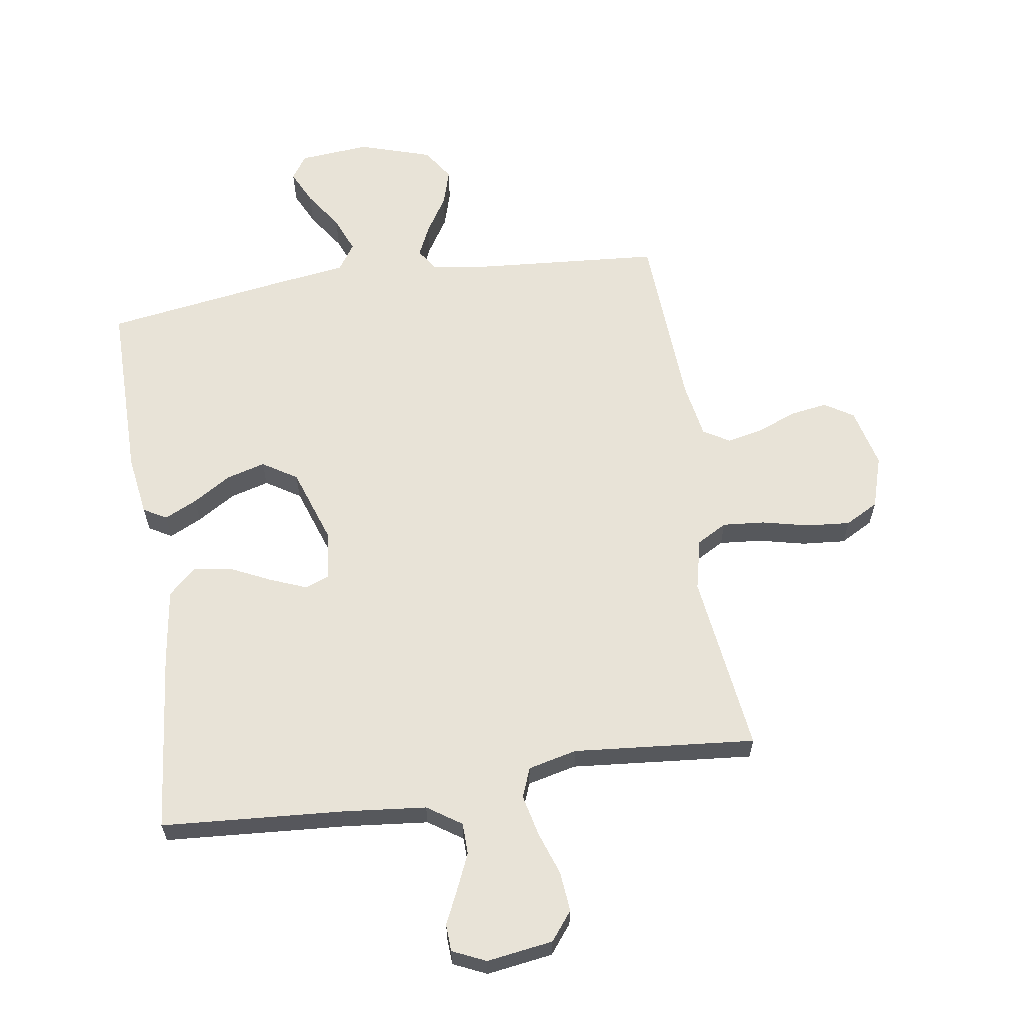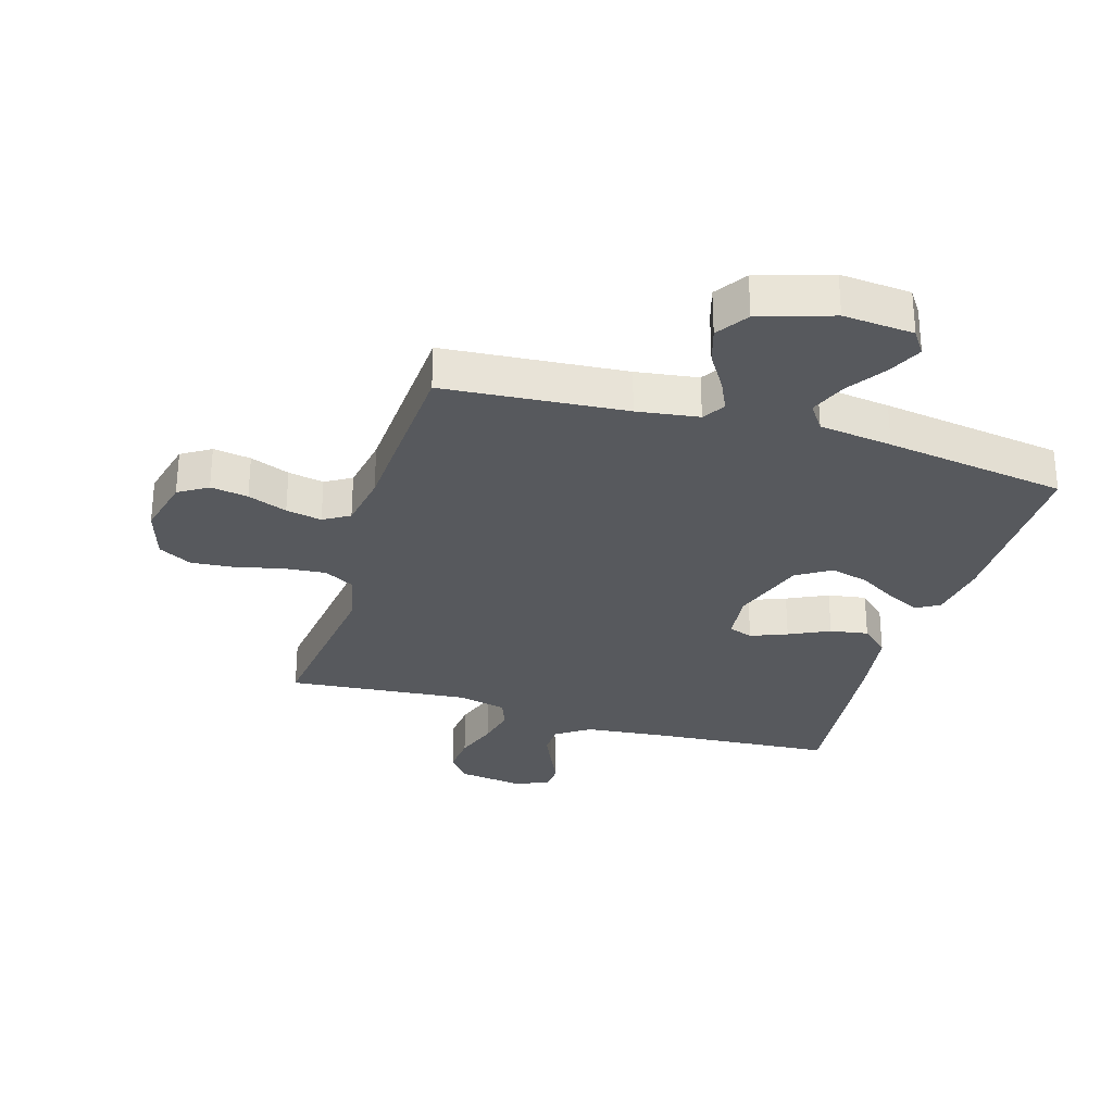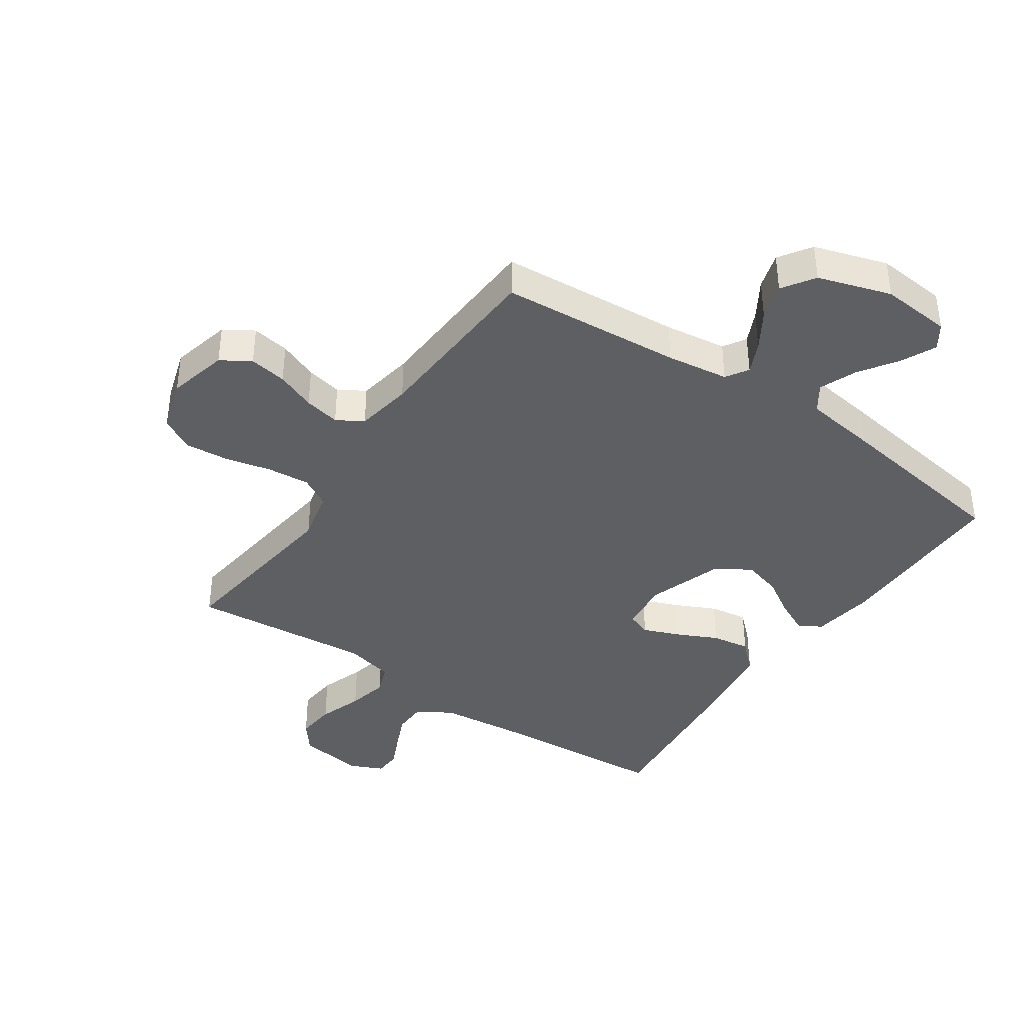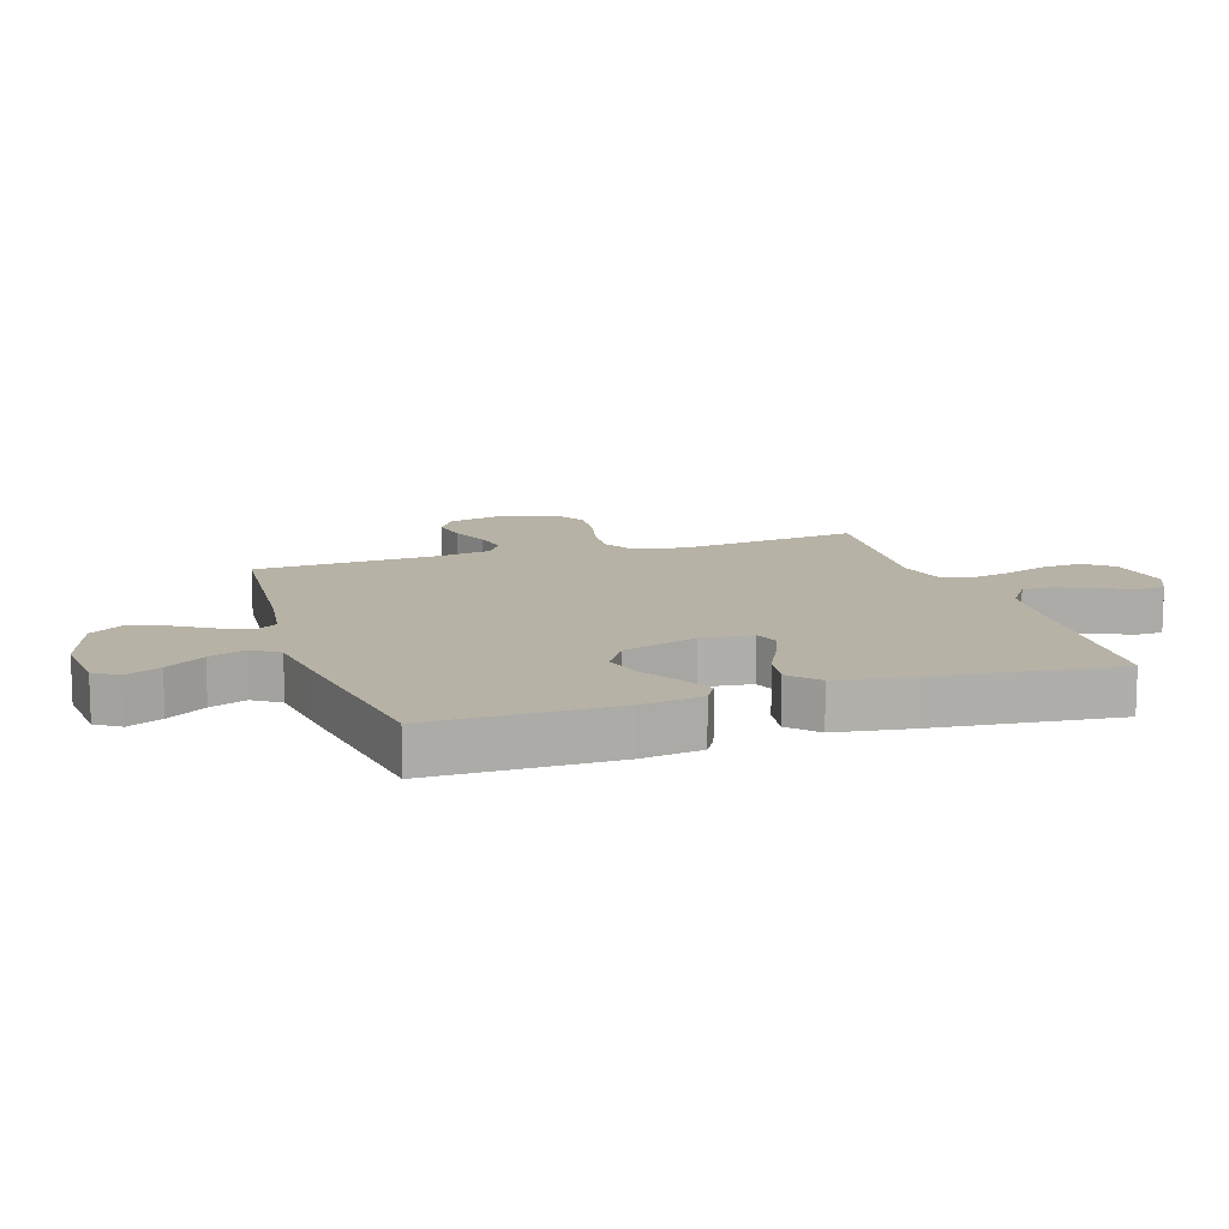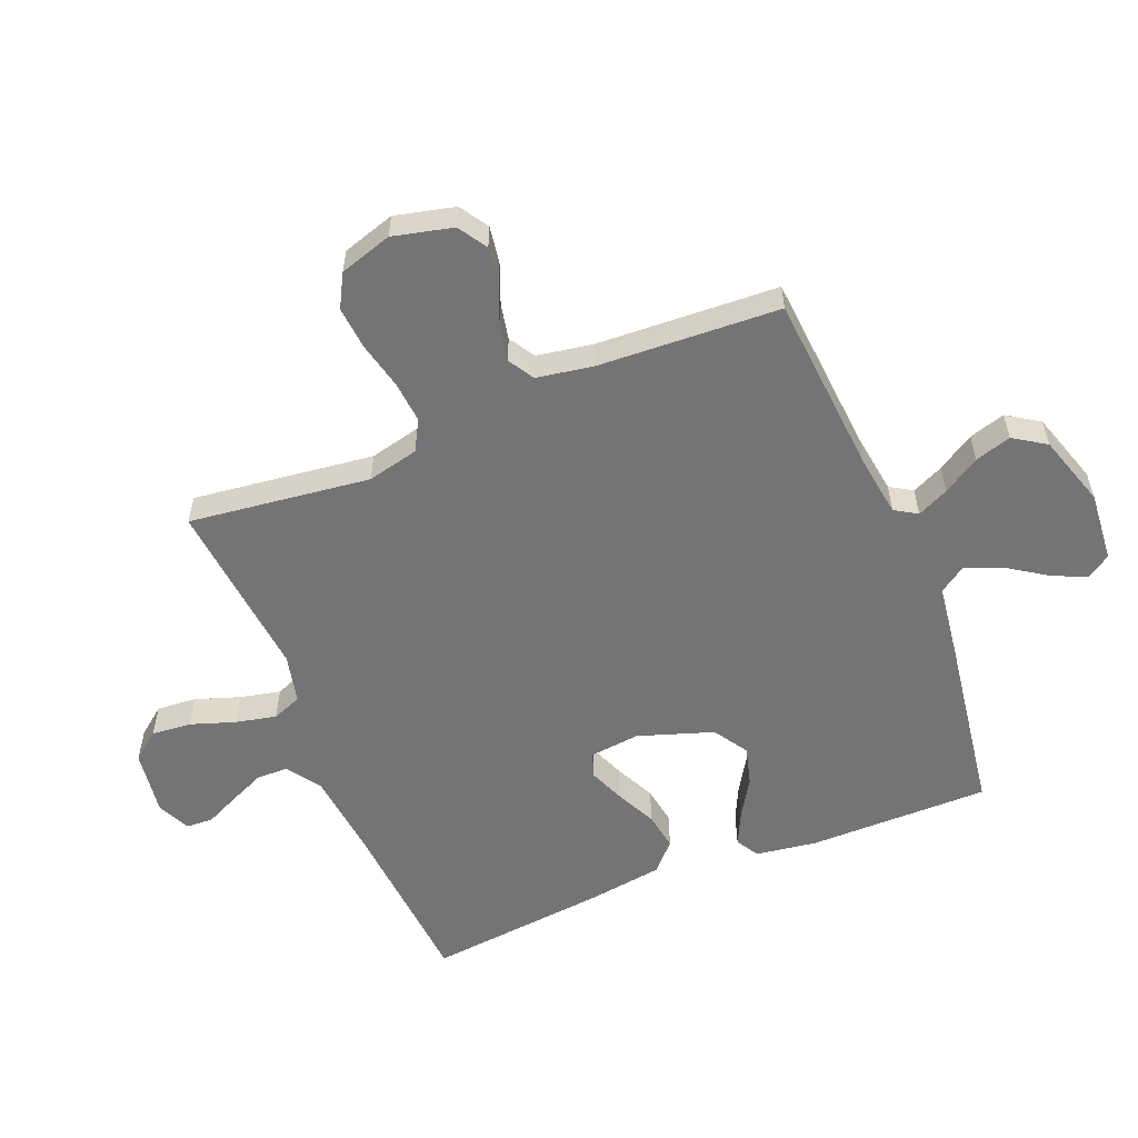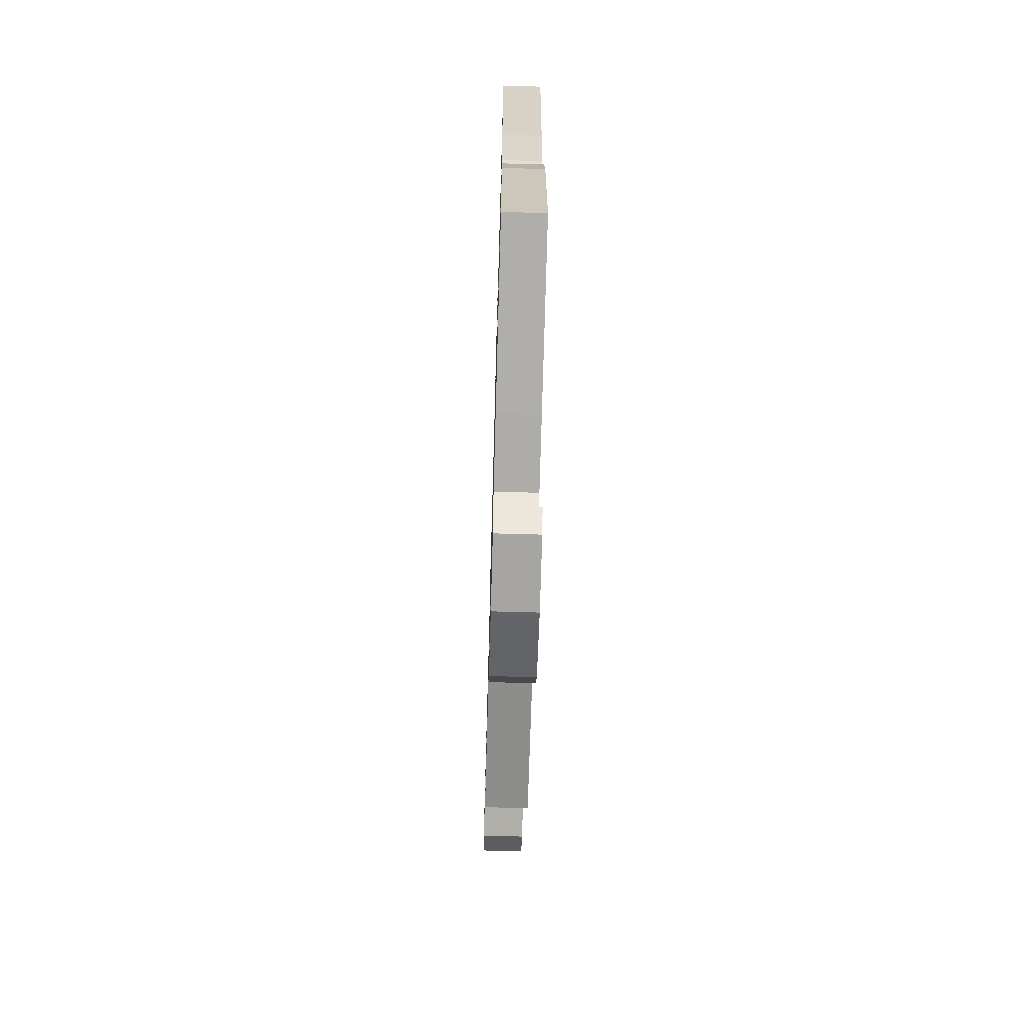
<metadata>
{"format":"obj","ext":"obj","renderer":"f3d","projection":"perspective","resolution":1024,"background":"white","views":[{"elev":61.7,"azim":-8.7,"up":"+Y"},{"elev":-29.4,"azim":163.4,"up":"+Y"},{"elev":-39.6,"azim":145.6,"up":"+Y"},{"elev":12.3,"azim":-107.8,"up":"+Y"},{"elev":-56.3,"azim":112.3,"up":"+Y"},{"elev":-68.8,"azim":-91.6,"up":"+Z"}]}
</metadata>
<code>
v 0.5 0.07 0.5
v 0.462 0.07 0.2
v 0.482 0.07 0.115
v 0.532 0.07 0.087
v 0.602 0.07 0.093
v 0.679 0.07 0.111
v 0.751 0.07 0.117
v 0.806 0.07 0.087
v 0.833 0.07 0
v 0.809 0.07 -0.099
v 0.761 0.07 -0.129
v 0.699 0.07 -0.119
v 0.634 0.07 -0.093
v 0.575 0.07 -0.081
v 0.532 0.07 -0.107
v 0.516 0.07 -0.2
v 0.5 0.07 -0.5
v 0.2 0.07 -0.523
v 0.098 0.07 -0.537
v 0.075 0.07 -0.574
v 0.099 0.07 -0.626
v 0.137 0.07 -0.687
v 0.155 0.07 -0.747
v 0.12 0.07 -0.8
v 0 0.07 -0.838
v -0.116 0.07 -0.828
v -0.143 0.07 -0.788
v -0.116 0.07 -0.731
v -0.073 0.07 -0.667
v -0.049 0.07 -0.607
v -0.079 0.07 -0.563
v -0.2 0.07 -0.546
v -0.5 0.07 -0.5
v -0.499 0.07 -0.2
v -0.484 0.07 -0.099
v -0.446 0.07 -0.077
v -0.392 0.07 -0.103
v -0.329 0.07 -0.142
v -0.265 0.07 -0.16
v -0.208 0.07 -0.124
v -0.166 0.07 0
v -0.175 0.07 0.083
v -0.215 0.07 0.098
v -0.275 0.07 0.074
v -0.342 0.07 0.042
v -0.405 0.07 0.032
v -0.451 0.07 0.075
v -0.469 0.07 0.2
v -0.5 0.07 0.5
v -0.2 0.07 0.521
v -0.062 0.07 0.535
v -0.006 0.07 0.573
v -0.005 0.07 0.625
v -0.031 0.07 0.684
v -0.057 0.07 0.74
v -0.055 0.07 0.785
v 0 0.07 0.81
v 0.109 0.07 0.794
v 0.146 0.07 0.747
v 0.14 0.07 0.681
v 0.115 0.07 0.608
v 0.1 0.07 0.541
v 0.119 0.07 0.492
v 0.2 0.07 0.473
v 0.5 0 0.5
v 0.462 0 0.2
v 0.482 0 0.115
v 0.532 0 0.087
v 0.602 0 0.093
v 0.679 0 0.111
v 0.751 0 0.117
v 0.806 0 0.087
v 0.833 0 0
v 0.809 0 -0.099
v 0.761 0 -0.129
v 0.699 0 -0.119
v 0.634 0 -0.093
v 0.575 0 -0.081
v 0.532 0 -0.107
v 0.516 0 -0.2
v 0.5 0 -0.5
v 0.2 0 -0.523
v 0.098 0 -0.537
v 0.075 0 -0.574
v 0.099 0 -0.626
v 0.137 0 -0.687
v 0.155 0 -0.747
v 0.12 0 -0.8
v 0 0 -0.838
v -0.116 0 -0.828
v -0.143 0 -0.788
v -0.116 0 -0.731
v -0.073 0 -0.667
v -0.049 0 -0.607
v -0.079 0 -0.563
v -0.2 0 -0.546
v -0.5 0 -0.5
v -0.499 0 -0.2
v -0.484 0 -0.099
v -0.446 0 -0.077
v -0.392 0 -0.103
v -0.329 0 -0.142
v -0.265 0 -0.16
v -0.208 0 -0.124
v -0.166 0 0
v -0.175 0 0.083
v -0.215 0 0.098
v -0.275 0 0.074
v -0.342 0 0.042
v -0.405 0 0.032
v -0.451 0 0.075
v -0.469 0 0.2
v -0.5 0 0.5
v -0.2 0 0.521
v -0.062 0 0.535
v -0.006 0 0.573
v -0.005 0 0.625
v -0.031 0 0.684
v -0.057 0 0.74
v -0.055 0 0.785
v 0 0 0.81
v 0.109 0 0.794
v 0.146 0 0.747
v 0.14 0 0.681
v 0.115 0 0.608
v 0.1 0 0.541
v 0.119 0 0.492
v 0.2 0 0.473
f 59 60 61
f 58 59 61
f 57 58 61
f 56 57 61
f 55 56 61
f 54 55 61
f 53 54 61 62
f 52 53 62 63
f 48 49 50
f 47 48 50
f 46 47 50
f 45 46 50
f 44 45 50
f 43 44 50 51
f 51 52 63
f 43 51 63
f 42 43 63
f 36 37 38
f 35 36 38
f 34 35 38
f 33 34 38
f 32 33 38
f 31 32 38
f 30 31 38 39
f 27 28 29
f 26 27 29
f 25 26 29
f 24 25 29
f 23 24 29
f 22 23 29
f 21 22 29
f 20 21 29 30
f 30 39 40
f 20 30 40
f 19 20 40
f 16 17 18
f 19 40 41
f 18 19 41
f 16 18 41
f 15 16 41
f 11 12 13
f 10 11 13
f 9 10 13
f 8 9 13
f 7 8 13
f 6 7 13
f 5 6 13
f 4 5 13 14
f 64 1 2
f 64 2 3
f 63 64 3
f 42 63 3
f 15 41 42
f 14 15 42
f 4 14 42
f 3 4 42
f 125 124 123
f 125 123 122
f 125 122 121
f 125 121 120
f 125 120 119
f 125 119 118
f 126 125 118 117
f 127 126 117 116
f 114 113 112
f 114 112 111
f 114 111 110
f 114 110 109
f 114 109 108
f 115 114 108 107
f 127 116 115
f 127 115 107
f 127 107 106
f 102 101 100
f 102 100 99
f 102 99 98
f 102 98 97
f 102 97 96
f 102 96 95
f 103 102 95 94
f 93 92 91
f 93 91 90
f 93 90 89
f 93 89 88
f 93 88 87
f 93 87 86
f 93 86 85
f 94 93 85 84
f 104 103 94
f 104 94 84
f 104 84 83
f 82 81 80
f 105 104 83
f 105 83 82
f 105 82 80
f 105 80 79
f 77 76 75
f 77 75 74
f 77 74 73
f 77 73 72
f 77 72 71
f 77 71 70
f 77 70 69
f 78 77 69 68
f 66 65 128
f 67 66 128
f 67 128 127
f 67 127 106
f 106 105 79
f 106 79 78
f 106 78 68
f 106 68 67
f 1 65 66 2
f 2 66 67 3
f 3 67 68 4
f 4 68 69 5
f 5 69 70 6
f 6 70 71 7
f 7 71 72 8
f 8 72 73 9
f 9 73 74 10
f 10 74 75 11
f 11 75 76 12
f 12 76 77 13
f 13 77 78 14
f 14 78 79 15
f 15 79 80 16
f 16 80 81 17
f 17 81 82 18
f 18 82 83 19
f 19 83 84 20
f 20 84 85 21
f 21 85 86 22
f 22 86 87 23
f 23 87 88 24
f 24 88 89 25
f 25 89 90 26
f 26 90 91 27
f 27 91 92 28
f 28 92 93 29
f 29 93 94 30
f 30 94 95 31
f 31 95 96 32
f 32 96 97 33
f 33 97 98 34
f 34 98 99 35
f 35 99 100 36
f 36 100 101 37
f 37 101 102 38
f 38 102 103 39
f 39 103 104 40
f 40 104 105 41
f 41 105 106 42
f 42 106 107 43
f 43 107 108 44
f 44 108 109 45
f 45 109 110 46
f 46 110 111 47
f 47 111 112 48
f 48 112 113 49
f 49 113 114 50
f 50 114 115 51
f 51 115 116 52
f 52 116 117 53
f 53 117 118 54
f 54 118 119 55
f 55 119 120 56
f 56 120 121 57
f 57 121 122 58
f 58 122 123 59
f 59 123 124 60
f 60 124 125 61
f 61 125 126 62
f 62 126 127 63
f 63 127 128 64
f 64 128 65 1

</code>
